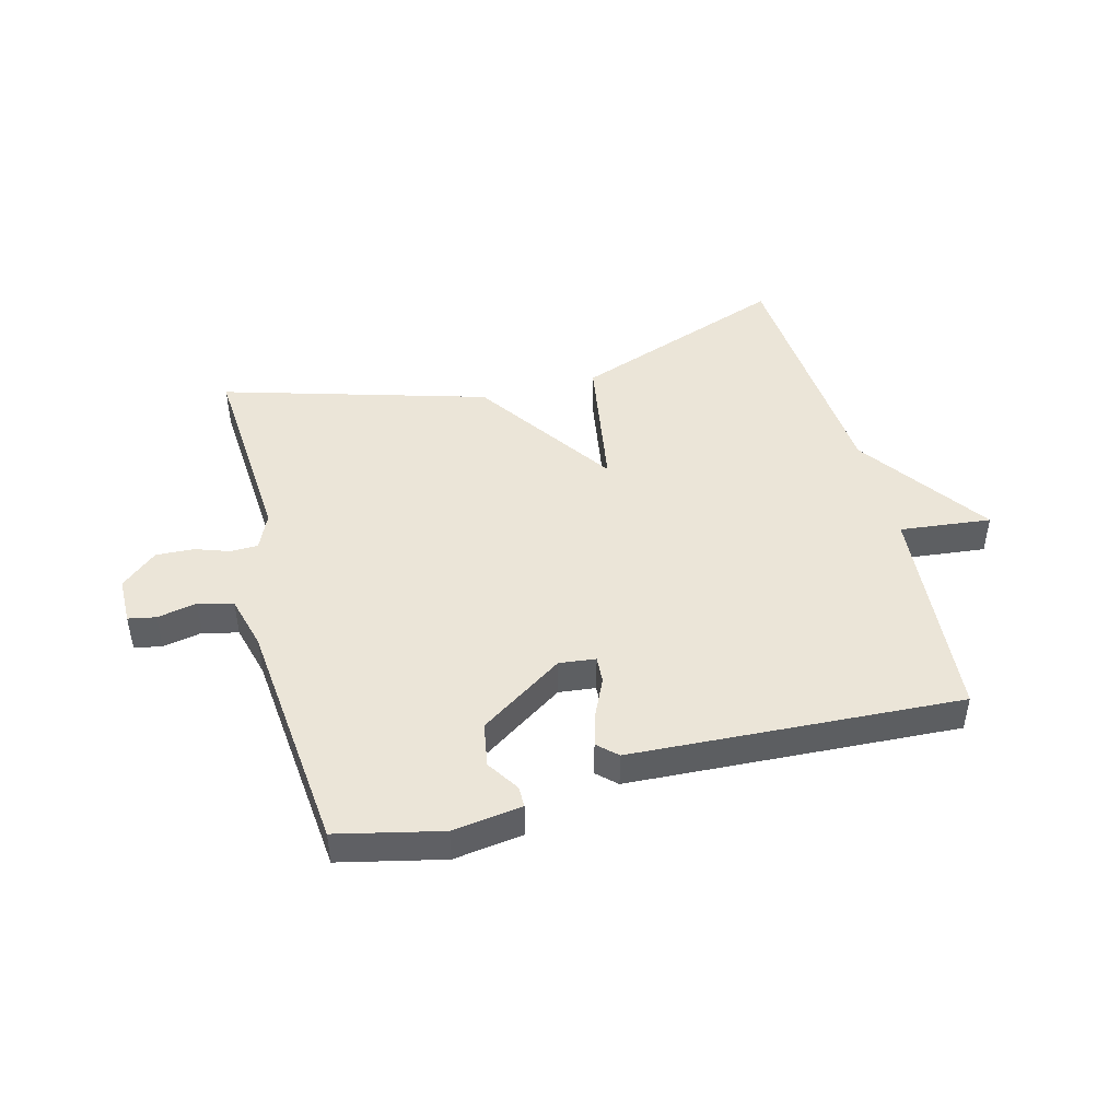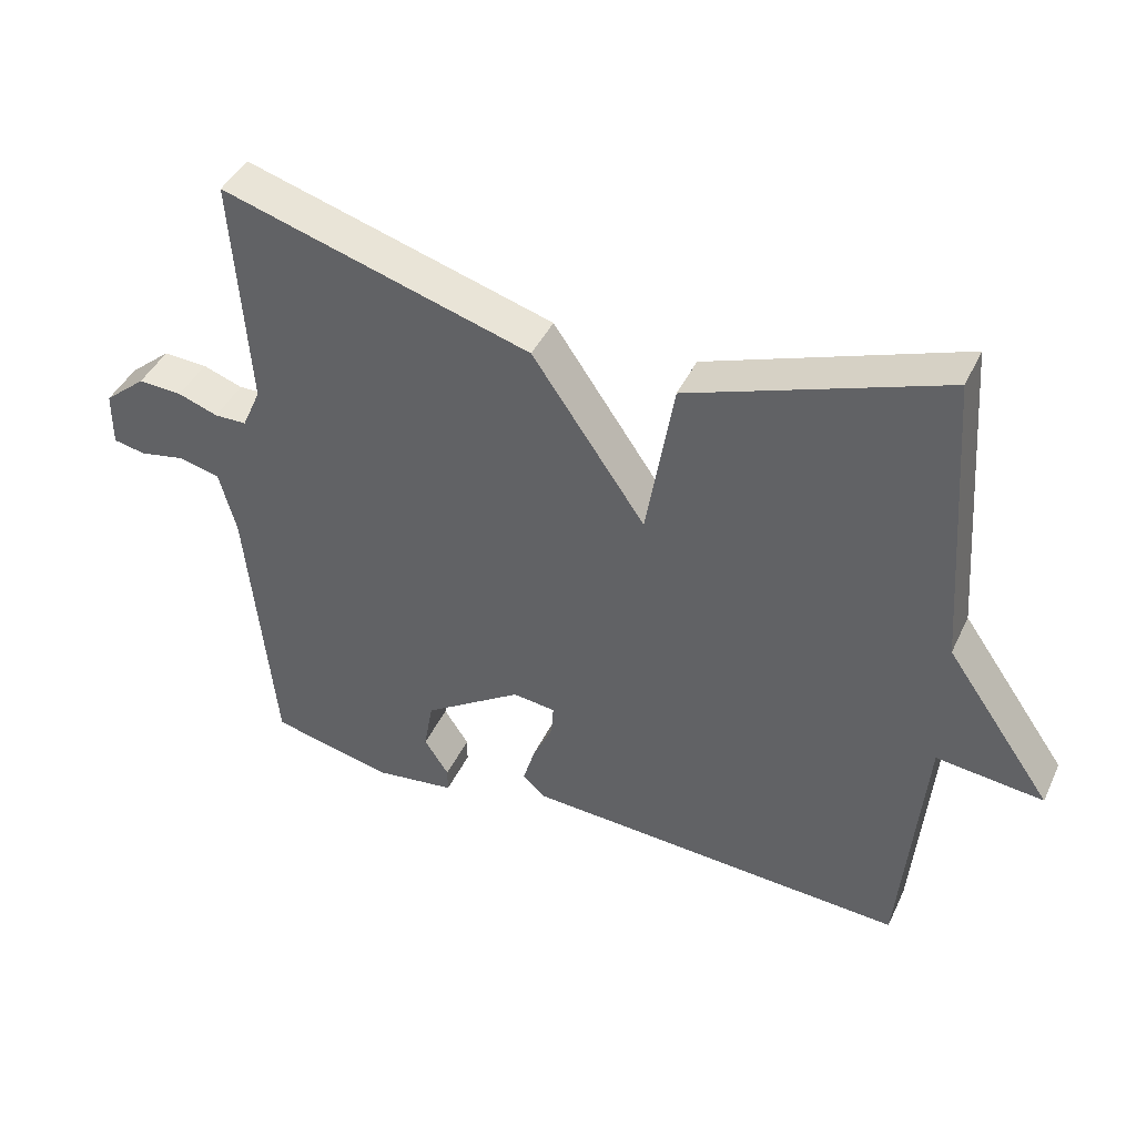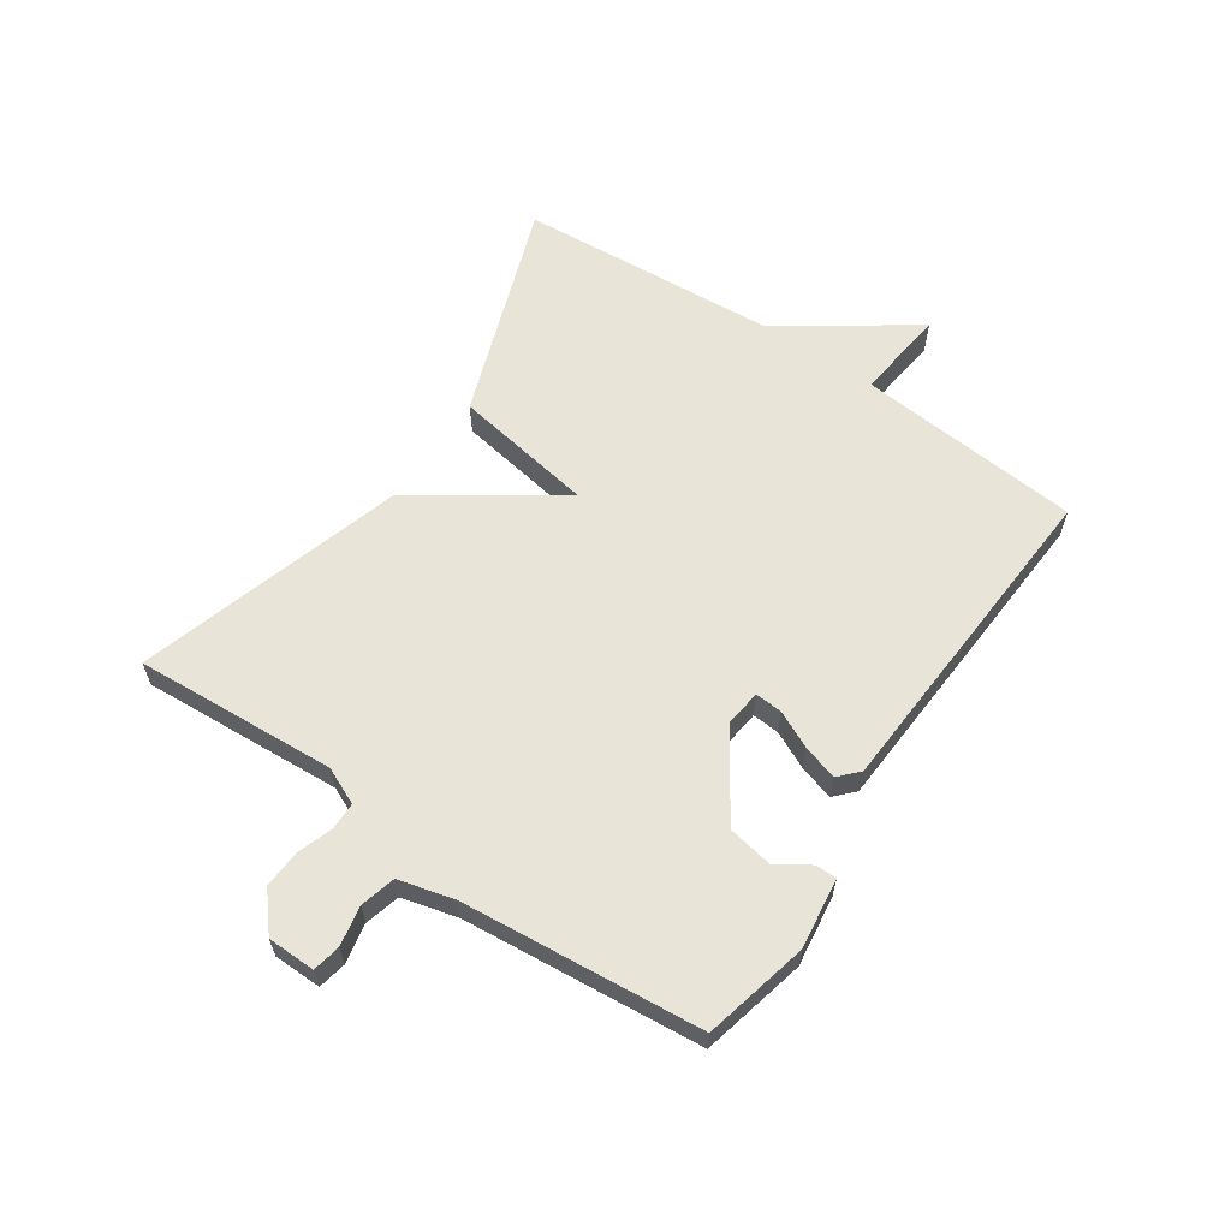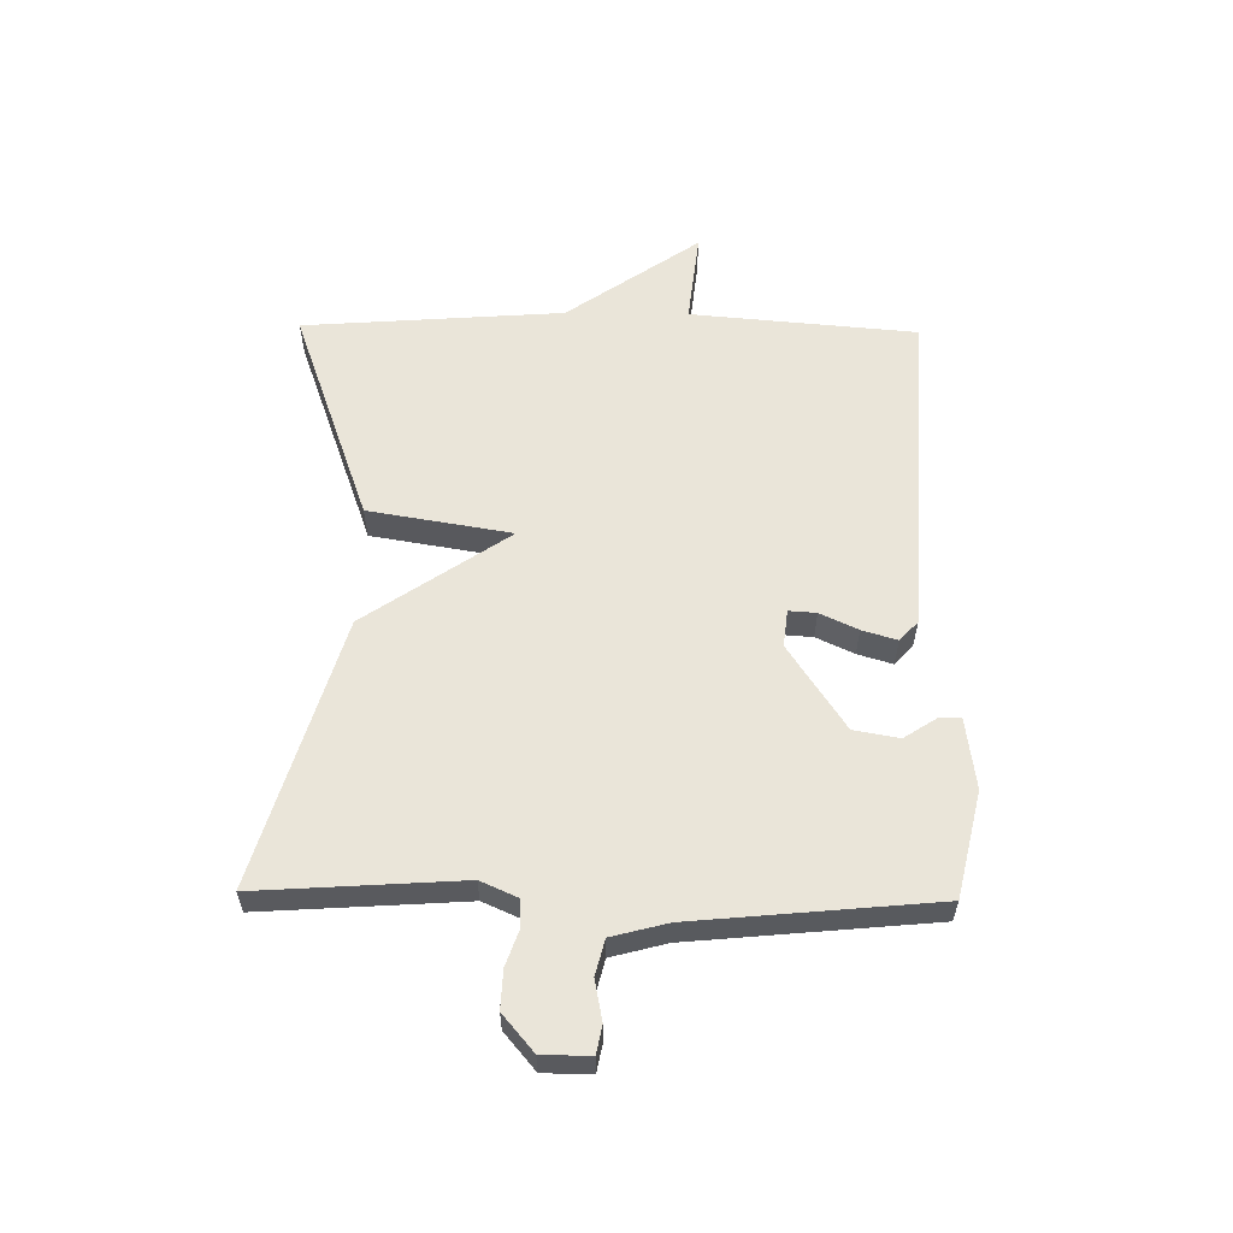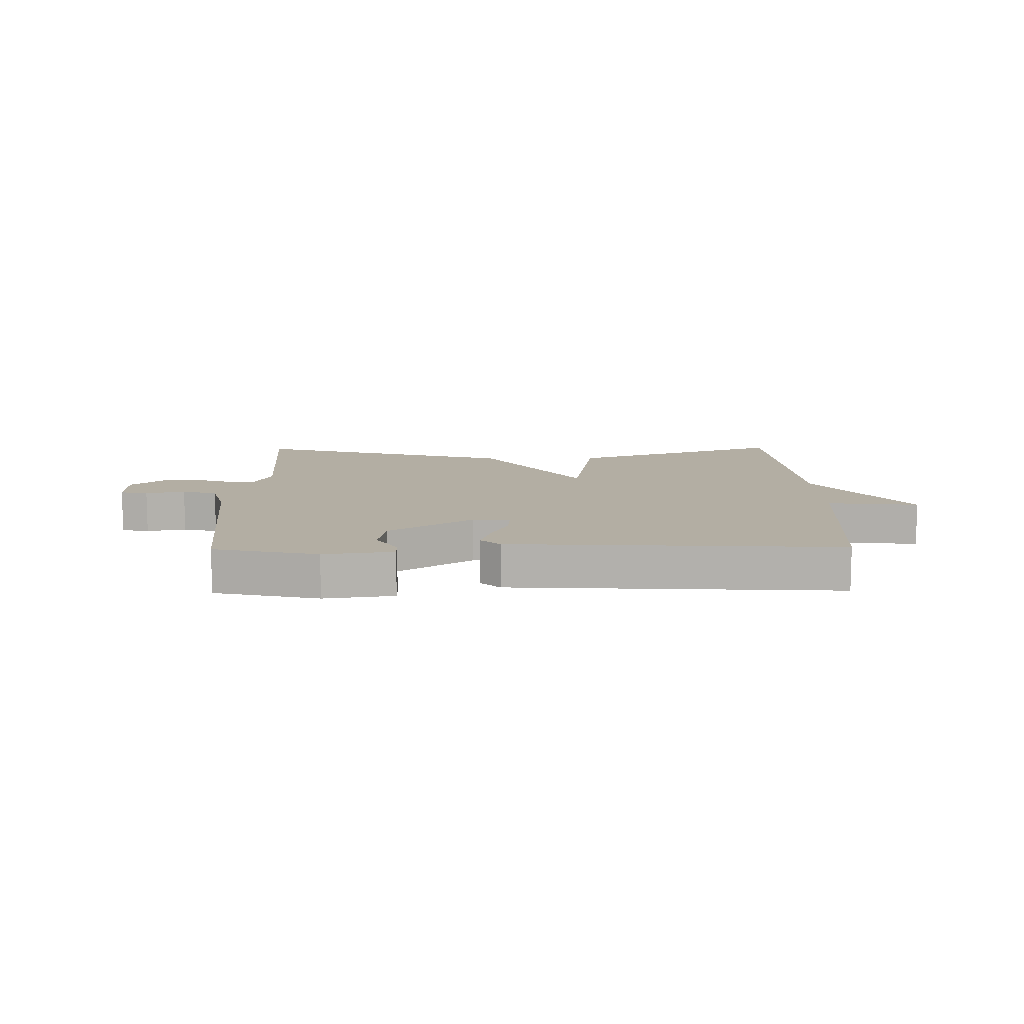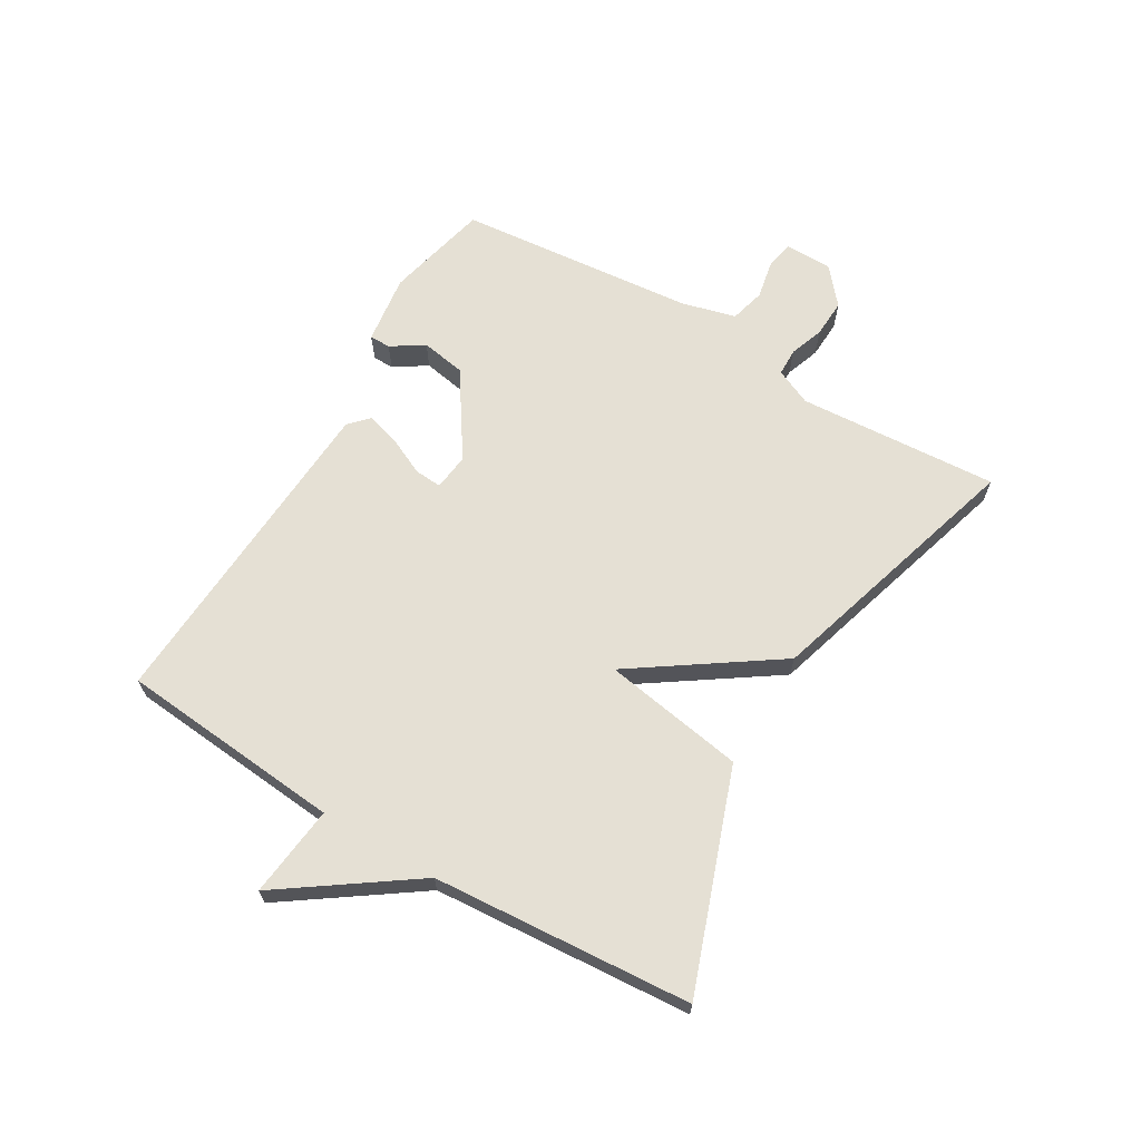
<metadata>
{"format":"obj","ext":"obj","renderer":"f3d","projection":"perspective","resolution":1024,"background":"white","views":[{"elev":46.0,"azim":165.2,"up":"+Y"},{"elev":42.9,"azim":-156.1,"up":"+Z"},{"elev":61.3,"azim":124.4,"up":"+Y"},{"elev":58.4,"azim":90.8,"up":"+Y"},{"elev":10.9,"azim":179.1,"up":"+Y"},{"elev":65.8,"azim":-59.3,"up":"+Y"}]}
</metadata>
<code>
v 0.5 0.07 0.5
v 0.478 0.07 0.167
v 0.505 0.07 0.106
v 0.551 0.07 0.105
v 0.608 0.07 0.125
v 0.671 0.07 0.128
v 0.731 0.07 0.077
v 0.732 0.07 -0.002
v 0.686 0.07 -0.011
v 0.62 0.07 0.002
v 0.562 0.07 -0.013
v 0.538 0.07 -0.104
v 0.5 0.07 -0.5
v 0.327 0.07 -0.54
v 0.211 0.07 -0.524
v 0.211 0.07 -0.489
v 0.246 0.07 -0.435
v 0.233 0.07 -0.361
v 0.093 0.07 -0.268
v 0.032 0.07 -0.275
v 0.035 0.07 -0.32
v 0.064 0.07 -0.382
v 0.081 0.07 -0.439
v 0.049 0.07 -0.469
v -0.5 0.07 -0.5
v -0.532 0.07 -0.129
v -0.684 0.07 -0.146
v -0.532 0.07 0.071
v -0.5 0.07 0.5
v -0.14 0.07 0.37
v -0.101 0.07 0.135
v 0.06 0.07 0.37
v 0.5 0 0.5
v 0.478 0 0.167
v 0.505 0 0.106
v 0.551 0 0.105
v 0.608 0 0.125
v 0.671 0 0.128
v 0.731 0 0.077
v 0.732 0 -0.002
v 0.686 0 -0.011
v 0.62 0 0.002
v 0.562 0 -0.013
v 0.538 0 -0.104
v 0.5 0 -0.5
v 0.327 0 -0.54
v 0.211 0 -0.524
v 0.211 0 -0.489
v 0.246 0 -0.435
v 0.233 0 -0.361
v 0.093 0 -0.268
v 0.032 0 -0.275
v 0.035 0 -0.32
v 0.064 0 -0.382
v 0.081 0 -0.439
v 0.049 0 -0.469
v -0.5 0 -0.5
v -0.532 0 -0.129
v -0.684 0 -0.146
v -0.532 0 0.071
v -0.5 0 0.5
v -0.14 0 0.37
v -0.101 0 0.135
v 0.06 0 0.37
f 31 32 1 2
f 28 29 30 31
f 31 2 3
f 28 31 3
f 27 28 3
f 26 27 3
f 24 25 26
f 23 24 26
f 22 23 26
f 21 22 26
f 20 21 26
f 26 3 4
f 20 26 4
f 19 20 4
f 4 5 6
f 19 4 6
f 18 19 6
f 15 16 17
f 14 15 17
f 13 14 17
f 12 13 17
f 11 12 17 18
f 8 9 10
f 7 8 10
f 6 7 10
f 6 10 11
f 6 11 18
f 34 33 64 63
f 63 62 61 60
f 35 34 63
f 35 63 60
f 35 60 59
f 35 59 58
f 58 57 56
f 58 56 55
f 58 55 54
f 58 54 53
f 58 53 52
f 36 35 58
f 36 58 52
f 36 52 51
f 38 37 36
f 38 36 51
f 38 51 50
f 49 48 47
f 49 47 46
f 49 46 45
f 49 45 44
f 50 49 44 43
f 42 41 40
f 42 40 39
f 42 39 38
f 43 42 38
f 50 43 38
f 1 33 34 2
f 2 34 35 3
f 3 35 36 4
f 4 36 37 5
f 5 37 38 6
f 6 38 39 7
f 7 39 40 8
f 8 40 41 9
f 9 41 42 10
f 10 42 43 11
f 11 43 44 12
f 12 44 45 13
f 13 45 46 14
f 14 46 47 15
f 15 47 48 16
f 16 48 49 17
f 17 49 50 18
f 18 50 51 19
f 19 51 52 20
f 20 52 53 21
f 21 53 54 22
f 22 54 55 23
f 23 55 56 24
f 24 56 57 25
f 25 57 58 26
f 26 58 59 27
f 27 59 60 28
f 28 60 61 29
f 29 61 62 30
f 30 62 63 31
f 31 63 64 32
f 32 64 33 1

</code>
